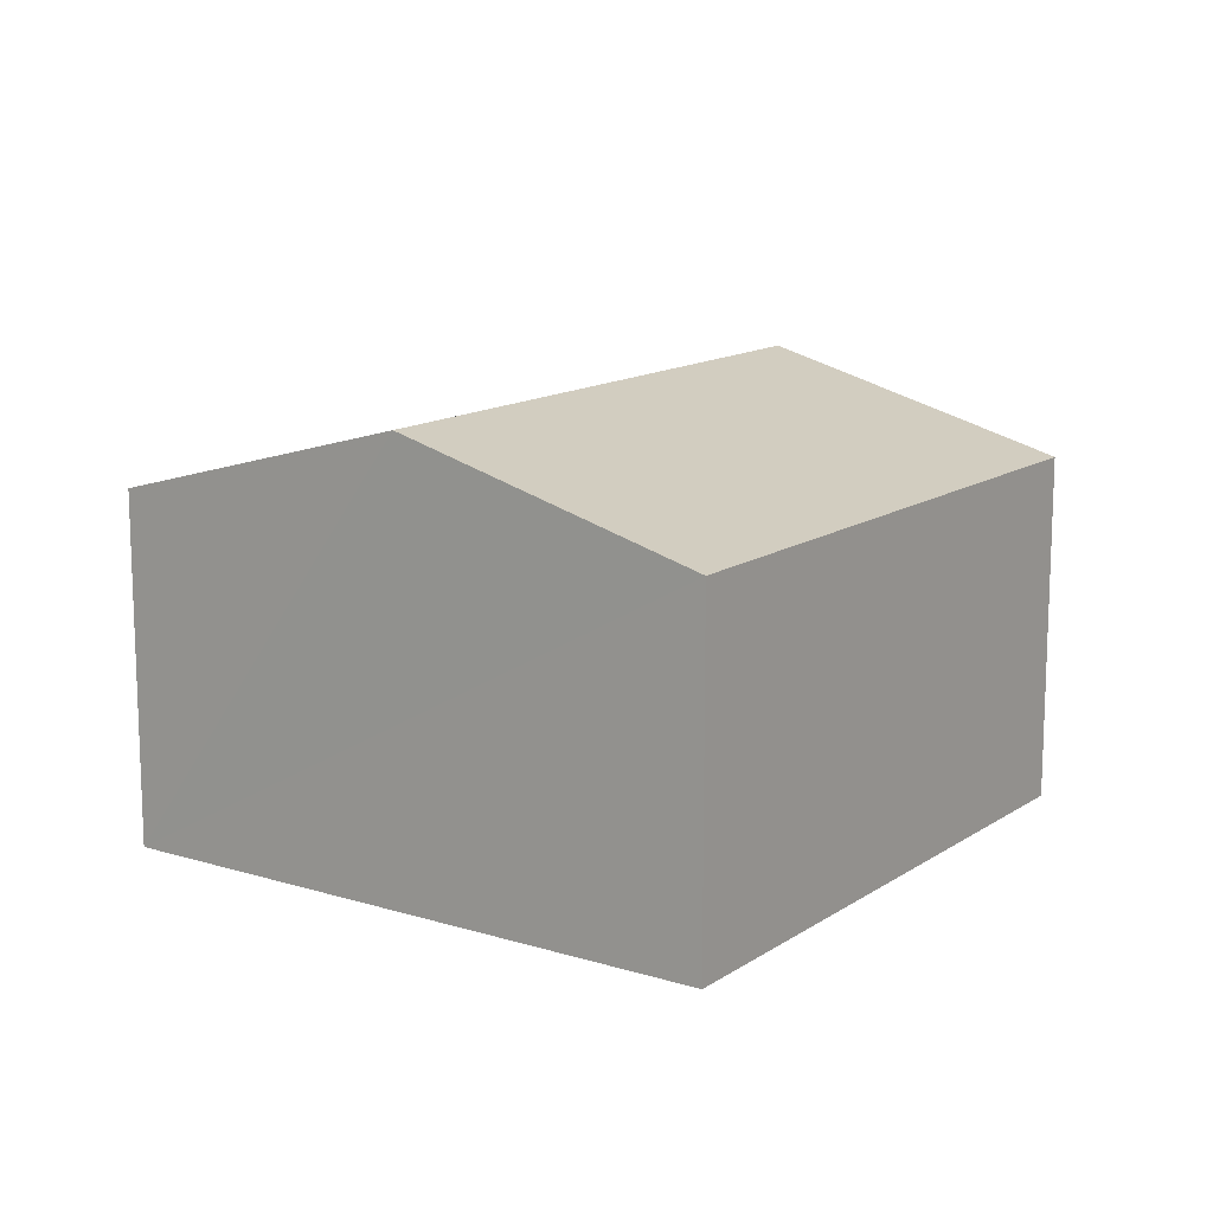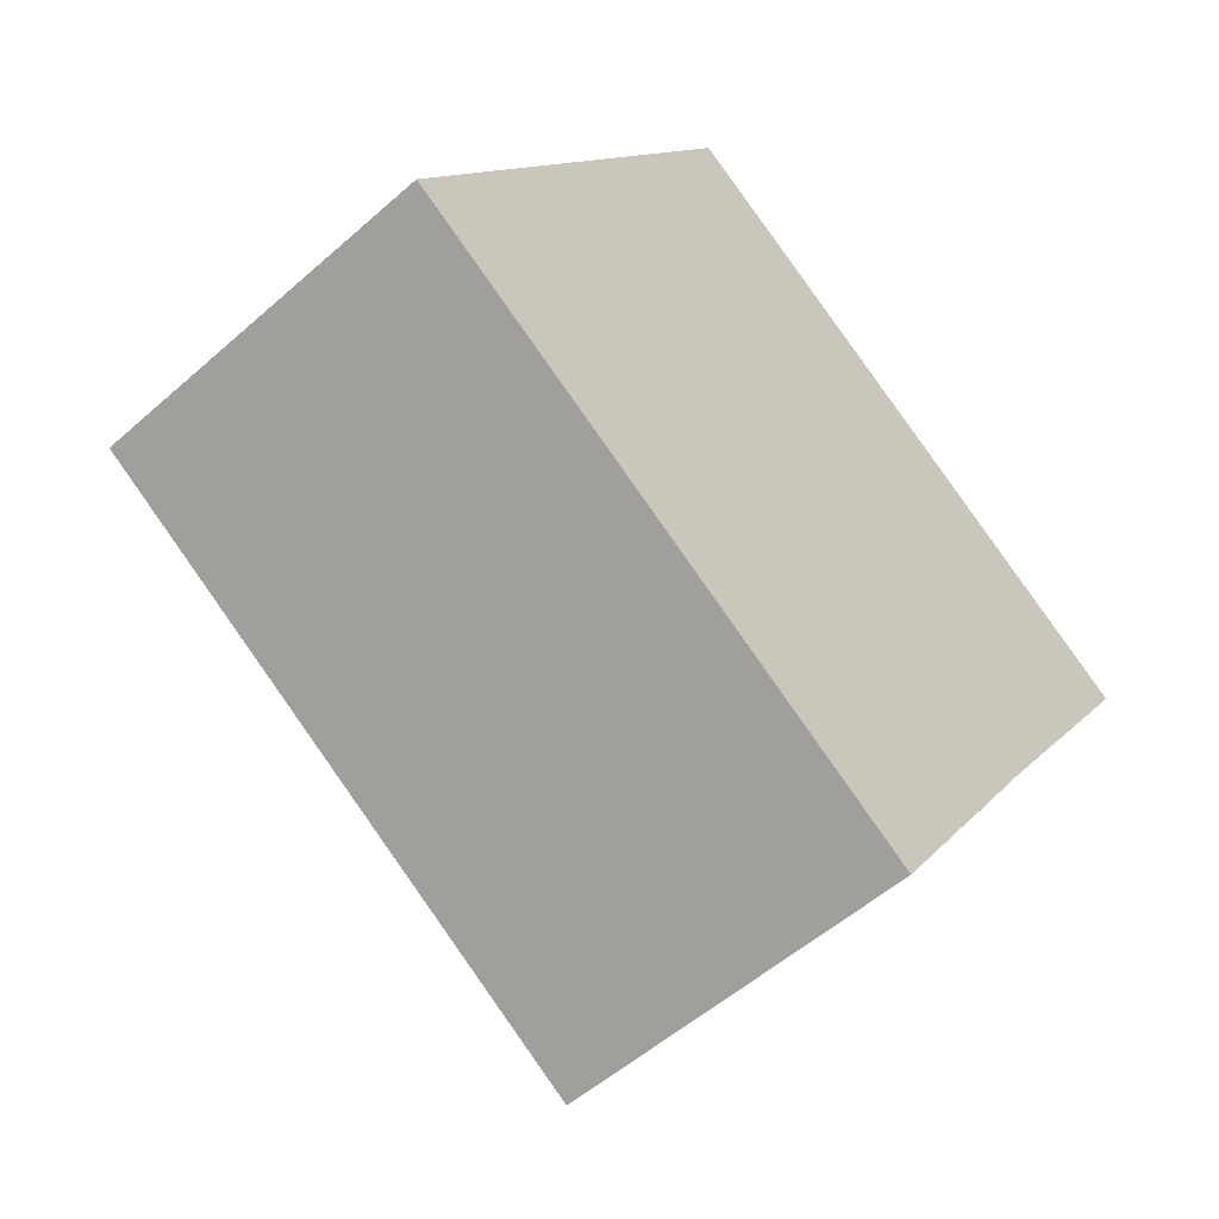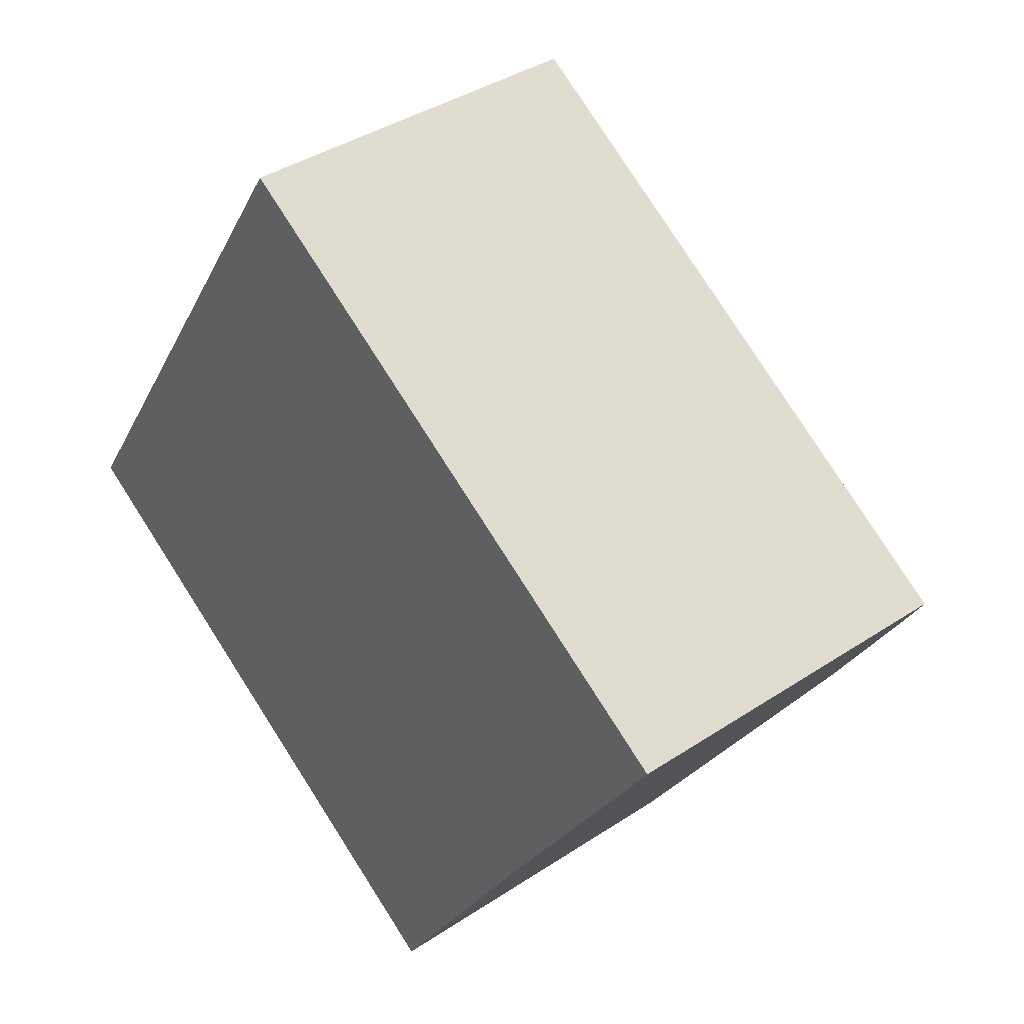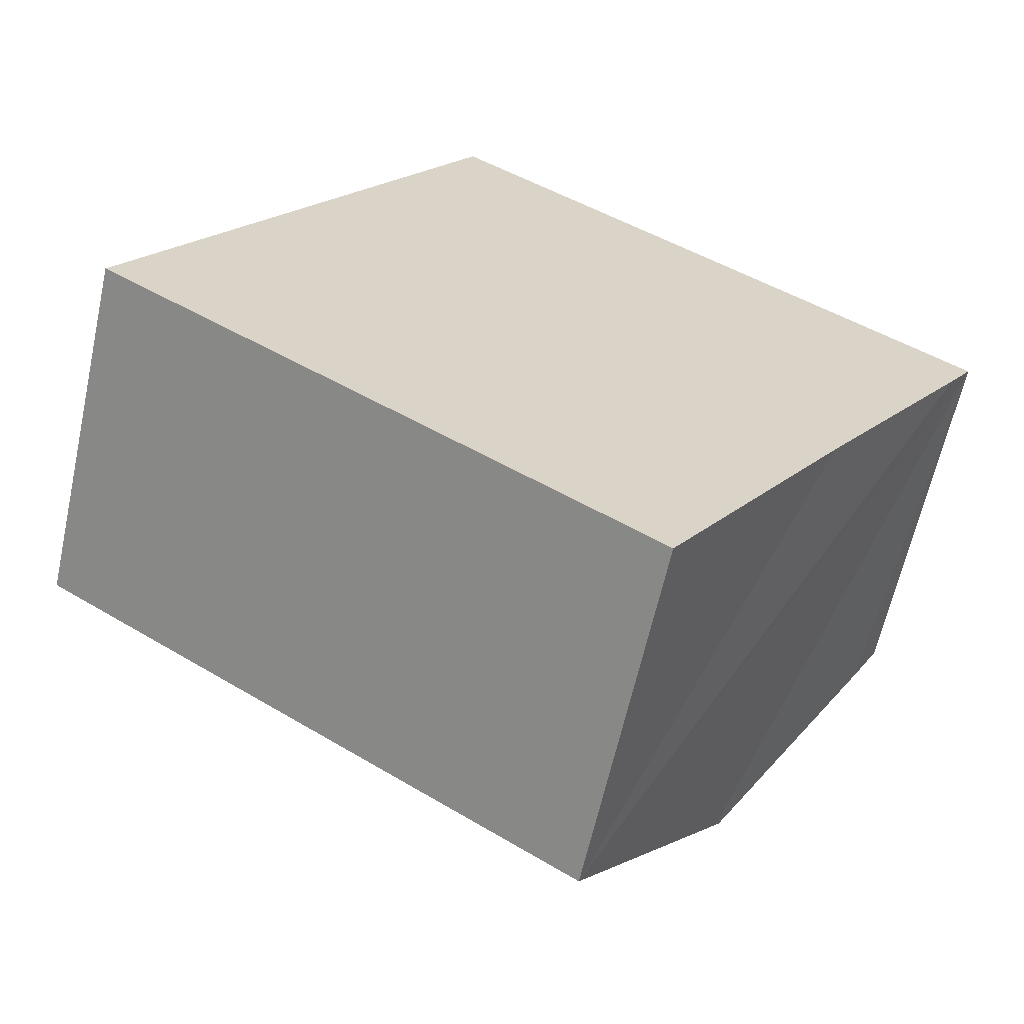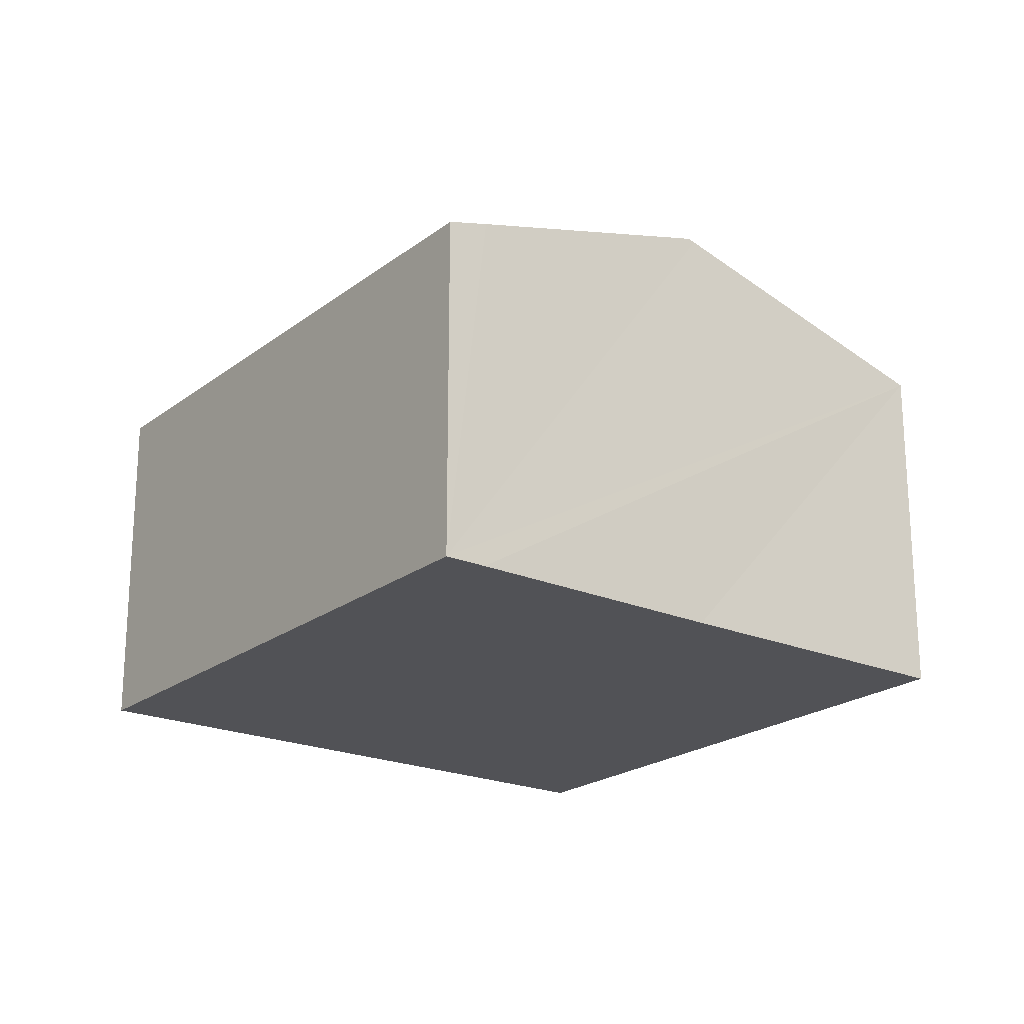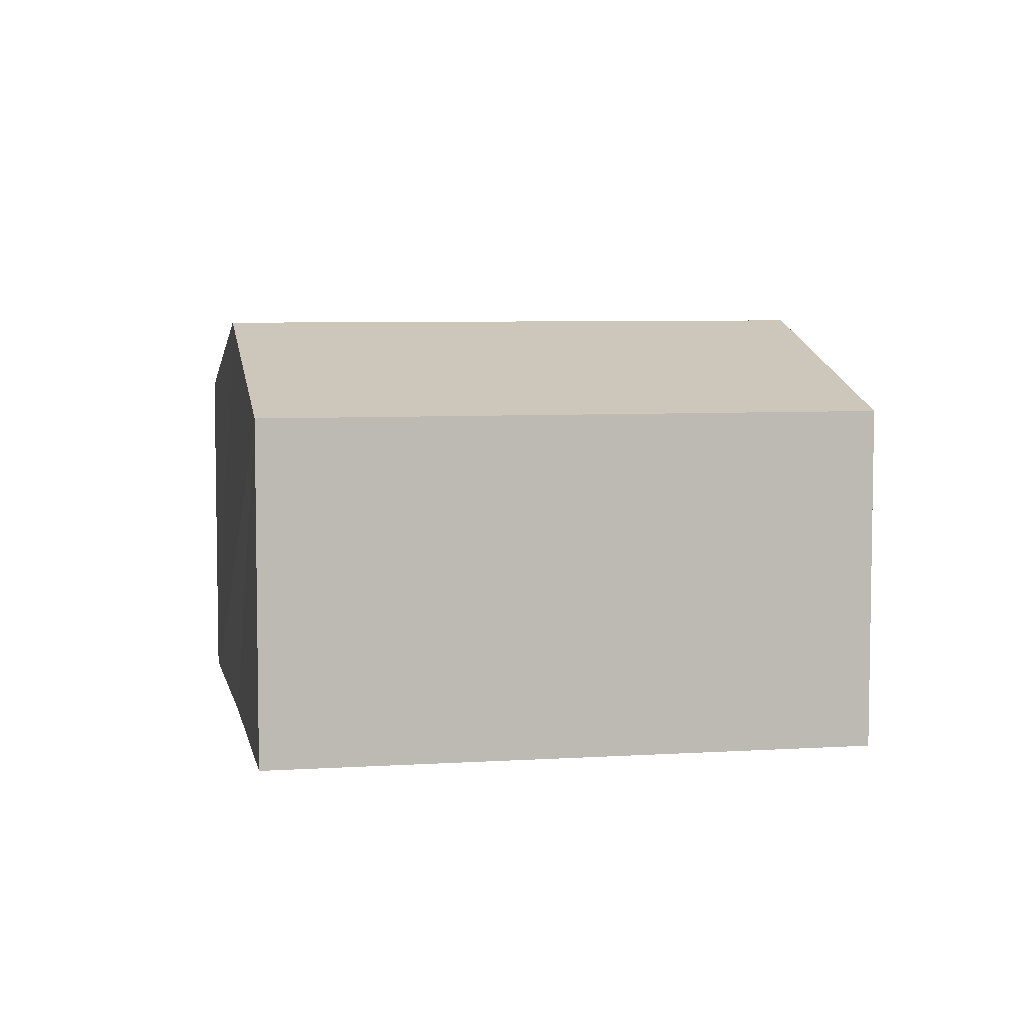
<metadata>
{"format":"obj","ext":"obj","renderer":"f3d","projection":"perspective","resolution":1024,"background":"white","views":[{"elev":13.6,"azim":-22.2,"up":"+Y"},{"elev":-53.5,"azim":-46.6,"up":"+Z"},{"elev":38.5,"azim":50.0,"up":"+Z"},{"elev":-62.6,"azim":-12.4,"up":"+Z"},{"elev":-21.3,"azim":86.0,"up":"+Y"},{"elev":6.2,"azim":-157.7,"up":"+Y"}]}
</metadata>
<code>
v  3.9 9.808 5.999
v  3.311 7.876 -2.153
v  0 7.876 4.823e-16
v  15.87 9.808 -1.782
v  15.78 9.764 -1.915
v  11.97 7.876 -7.78
v  19.3 8.142 3.346
v  17.09 7.876 5.957
v  19.84 7.876 4.172
v  7.801 7.876 12
v  0 0 0
v  3.9 -3.673e-16 5.999
v  7.801 -7.347e-16 12
v  17.09 -3.648e-16 5.957
v  19.84 -2.555e-16 4.172
v  19.3 -2.049e-16 3.346
v  15.87 1.091e-16 -1.782
v  11.97 4.764e-16 -7.78
v  15.78 1.173e-16 -1.915
v  3.311 1.318e-16 -2.153
g defaultobject
f 1 2 3
f 2 1 4
f 2 4 5
f 2 5 6
f 7 8 9
f 8 7 10
f 10 7 1
f 1 7 4
f 11 1 3
f 1 11 10
f 10 11 12
f 10 12 13
f 13 8 10
f 8 13 14
f 8 14 9
f 9 14 15
f 15 7 9
f 7 15 4
f 4 15 5
f 5 15 6
f 6 15 16
f 6 16 17
f 6 17 18
f 18 17 19
f 2 11 3
f 11 2 6
f 11 6 20
f 20 6 18
f 14 16 15
f 16 14 17
f 17 14 13
f 17 13 19
f 19 13 18
f 18 13 12
f 18 12 20
f 20 12 11

</code>
